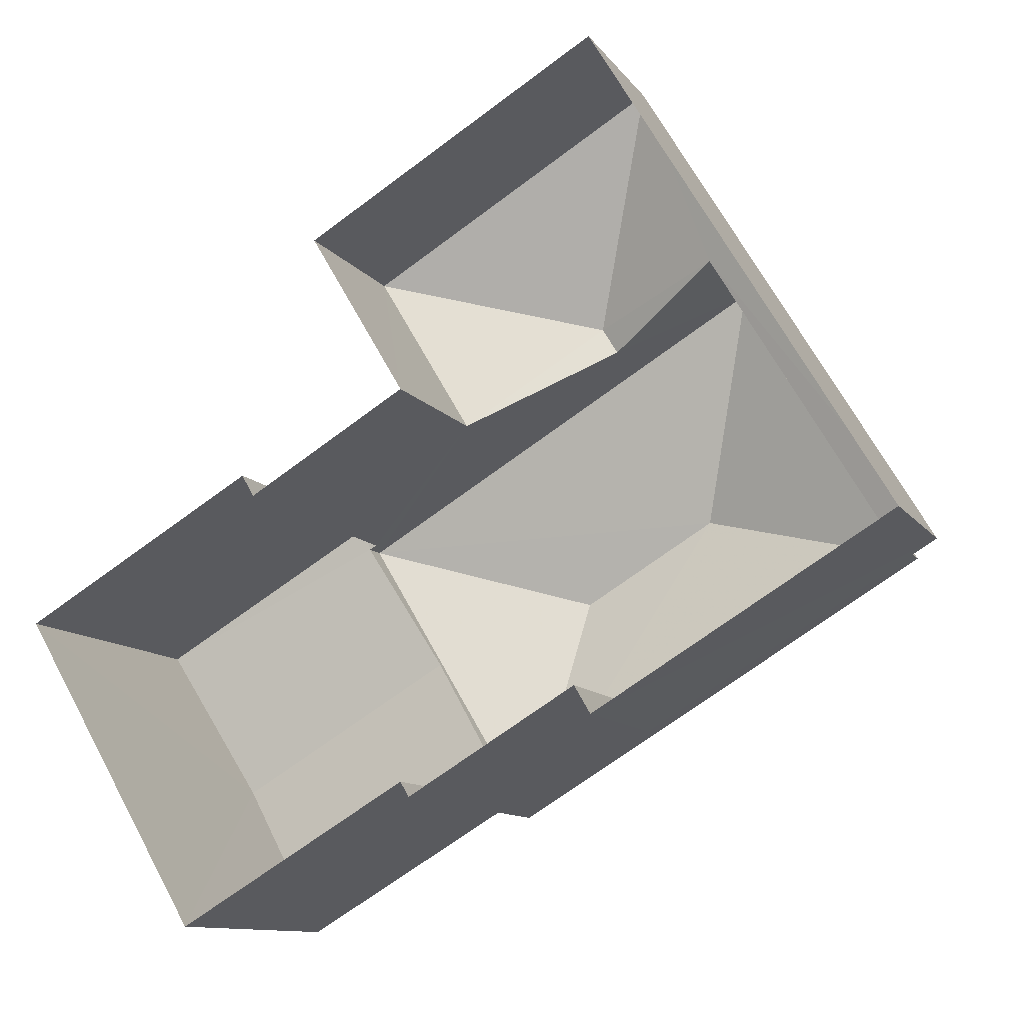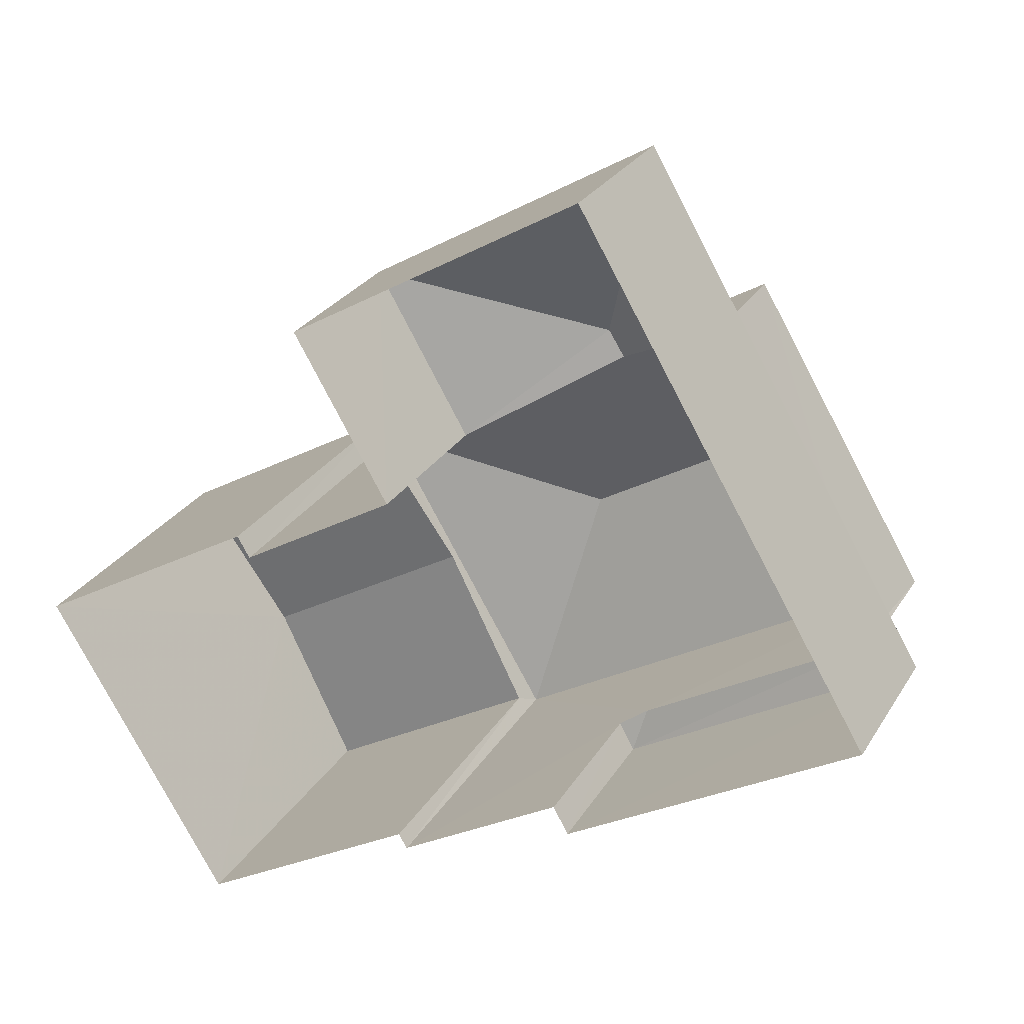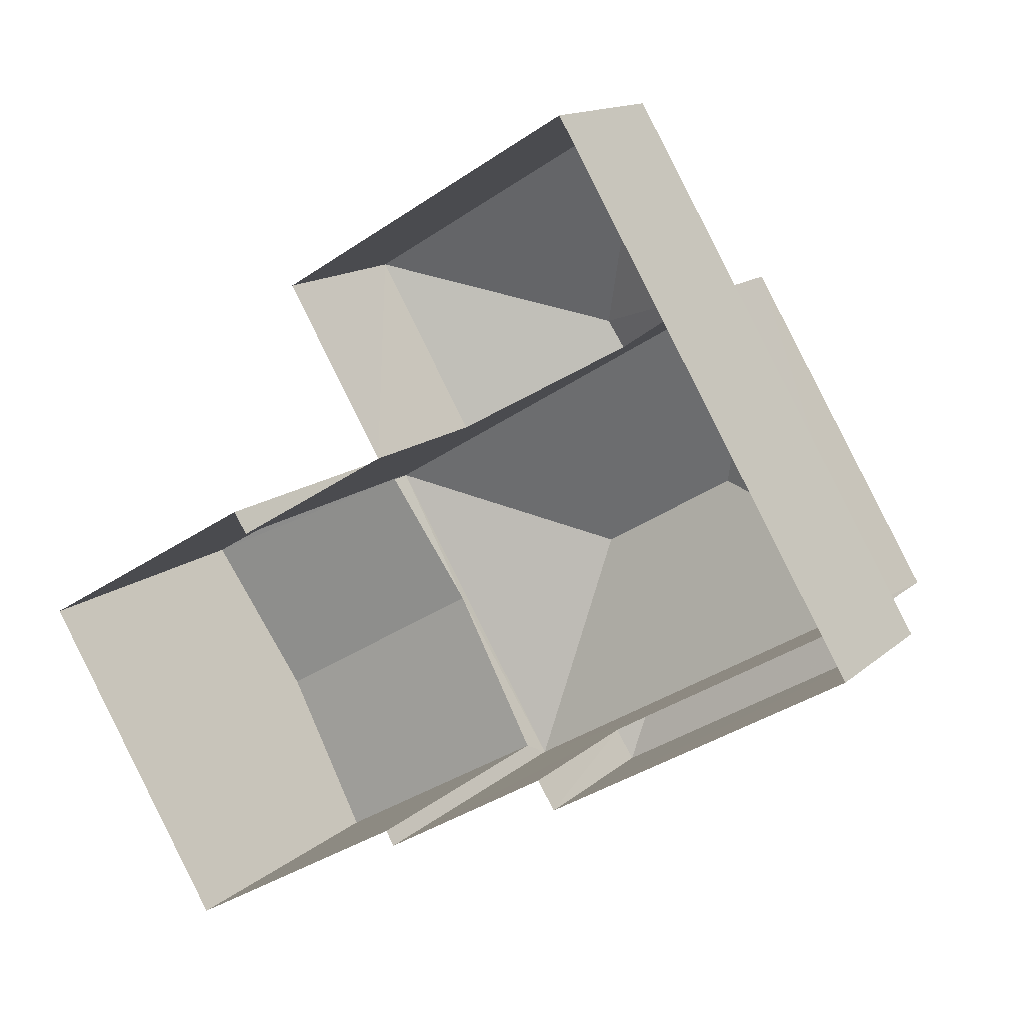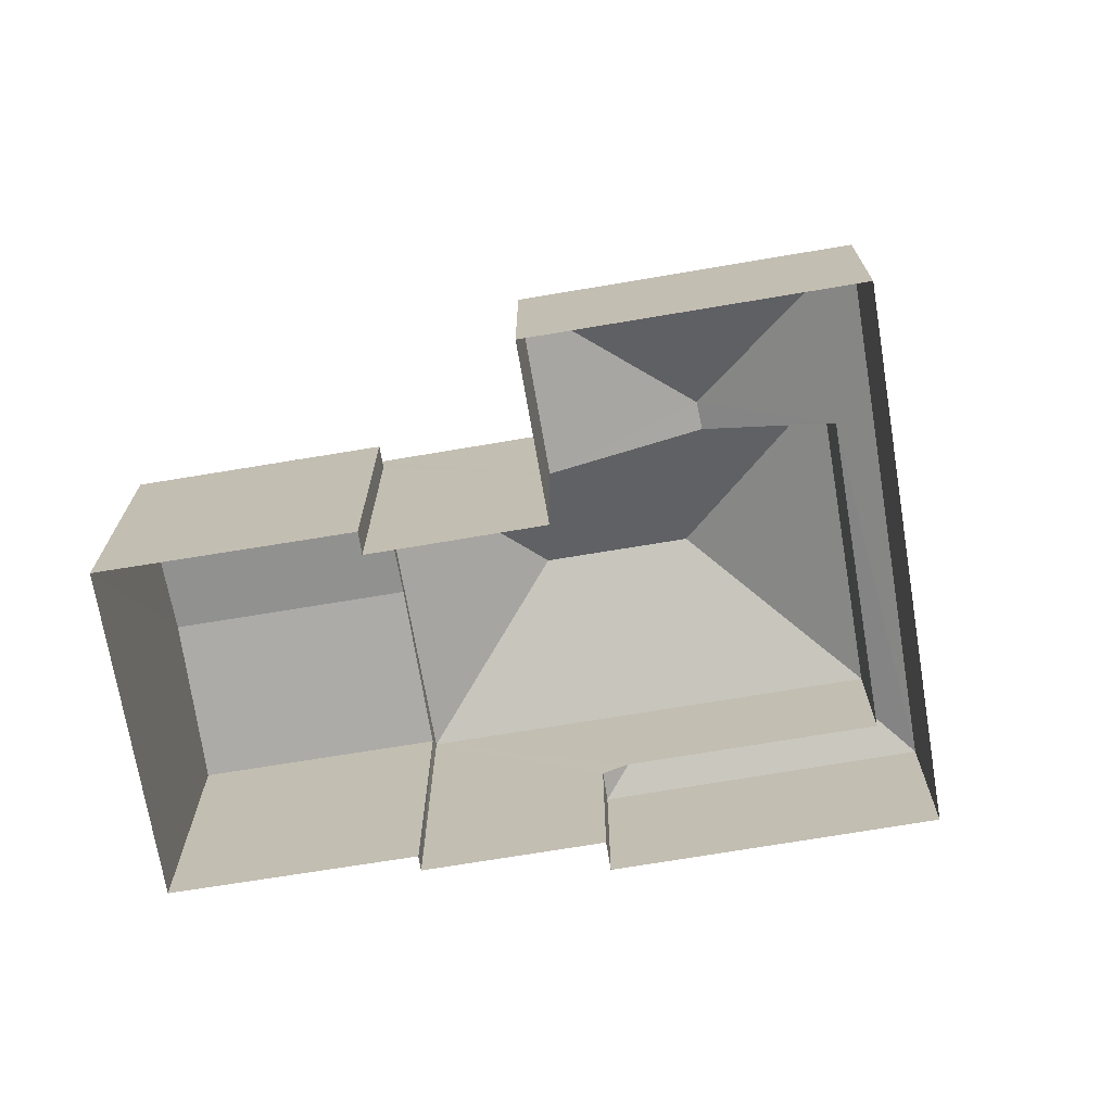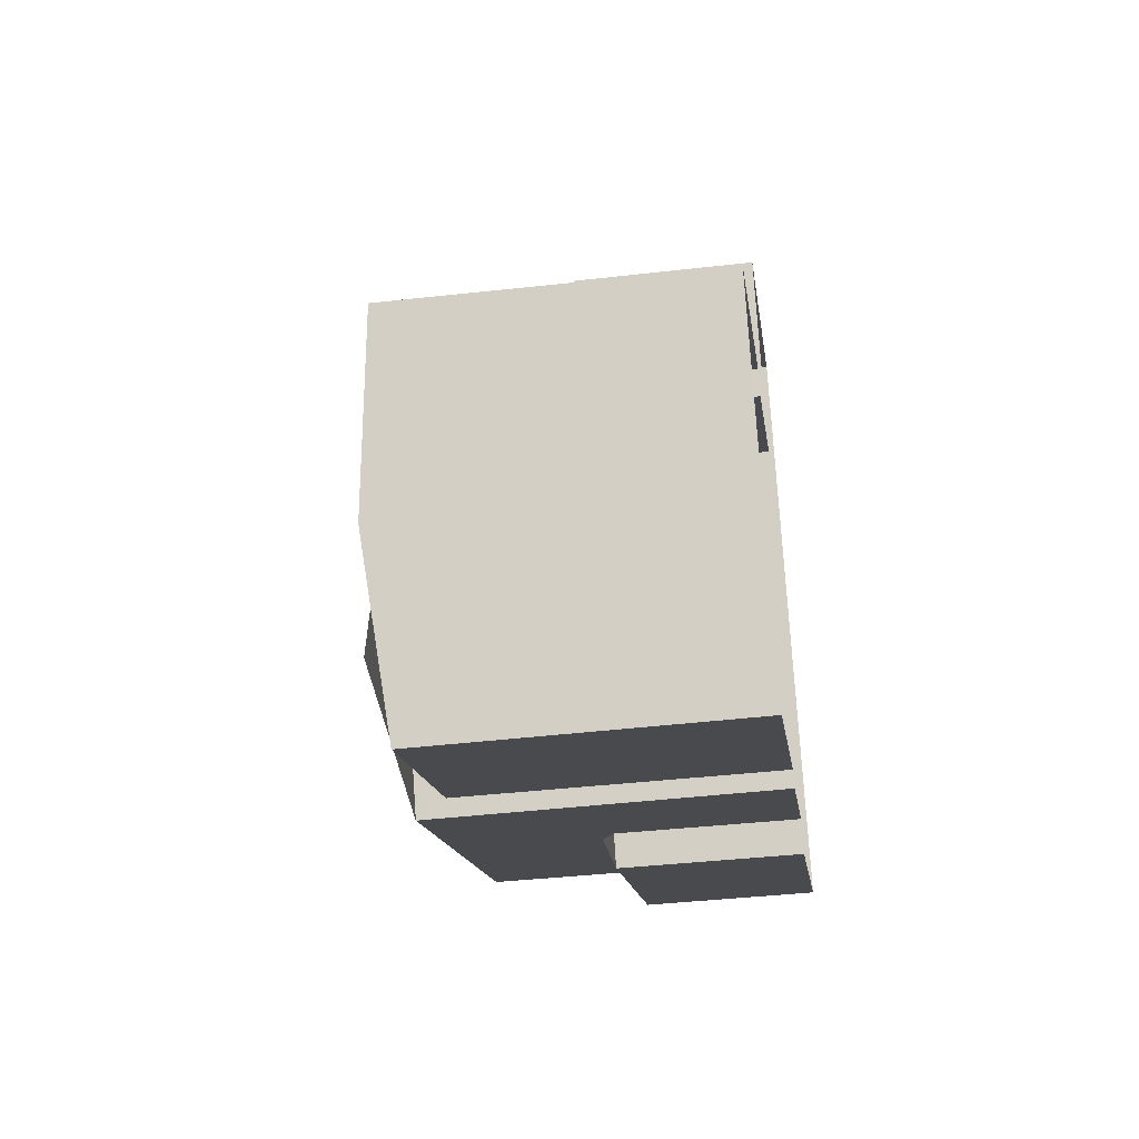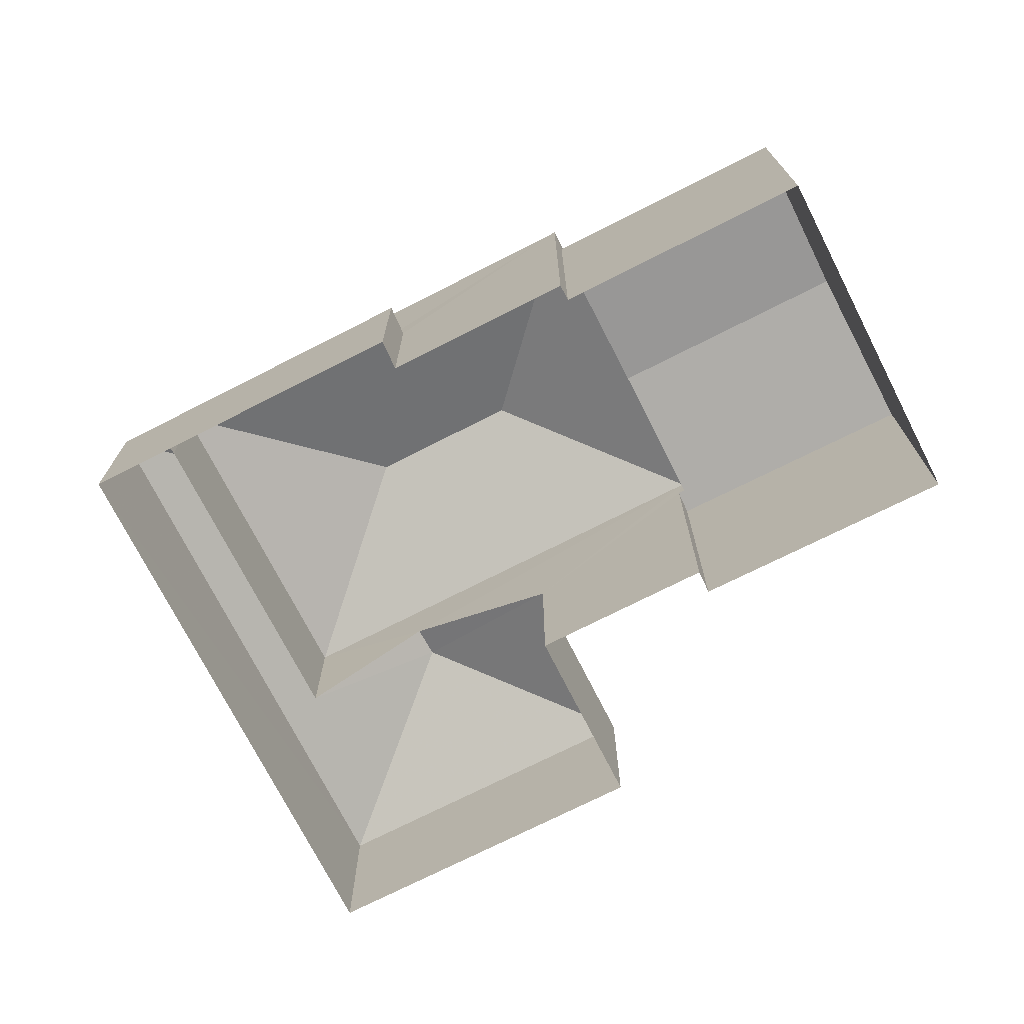
<metadata>
{"format":"obj","ext":"obj","renderer":"f3d","projection":"perspective","resolution":1024,"background":"white","views":[{"elev":-11.0,"azim":-158.9,"up":"+Y"},{"elev":27.3,"azim":-154.8,"up":"+Y"},{"elev":13.8,"azim":-151.0,"up":"+Y"},{"elev":-71.0,"azim":158.8,"up":"+Z"},{"elev":-43.8,"azim":97.5,"up":"+Y"},{"elev":-72.9,"azim":-3.8,"up":"+Z"}]}
</metadata>
<code>
v -3.119e+05 4.305e+04 19.36
v -3.12e+05 4.306e+04 19.37
v -3.119e+05 4.306e+04 19.37
v -3.12e+05 4.305e+04 19.36
v -3.119e+05 4.304e+04 19.36
v -3.12e+05 4.304e+04 19.36
v -3.119e+05 4.305e+04 19.36
v -3.119e+05 4.305e+04 19.36
v -3.119e+05 4.305e+04 19.36
v -3.119e+05 4.304e+04 19.36
v -3.119e+05 4.304e+04 19.36
v -3.119e+05 4.304e+04 19.36
v -3.119e+05 4.305e+04 26.59
v -3.119e+05 4.304e+04 26.2
v -3.119e+05 4.304e+04 26.59
v -3.119e+05 4.304e+04 26.2
v -3.119e+05 4.305e+04 23.33
v -3.119e+05 4.306e+04 23.34
v -3.119e+05 4.305e+04 25.07
v -3.119e+05 4.305e+04 25.07
v -3.12e+05 4.304e+04 23.33
v -3.12e+05 4.305e+04 23.63
v -3.12e+05 4.305e+04 23.33
v -3.12e+05 4.305e+04 23.7
v -3.12e+05 4.304e+04 23.63
v -3.12e+05 4.305e+04 28.37
v -3.119e+05 4.304e+04 26.83
v -3.119e+05 4.305e+04 28.37
v -3.12e+05 4.305e+04 26.83
v -3.12e+05 4.306e+04 26.84
v -3.119e+05 4.305e+04 26.21
v -3.119e+05 4.305e+04 26.26
v -3.119e+05 4.305e+04 26.21
v -3.119e+05 4.305e+04 26.26
v -3.119e+05 4.305e+04 26.83
v -3.12e+05 4.306e+04 23.34
v -3.12e+05 4.306e+04 23.71
v -3.119e+05 4.304e+04 23.33
f 1 2 3
f 2 1 4
f 4 5 6
f 7 8 9
f 10 8 7
f 11 1 8
f 12 5 11
f 11 8 10
f 4 1 5
f 5 1 11
f 13 14 15
f 13 16 14
f 17 18 19
f 20 17 19
f 21 22 23
f 23 22 24
f 25 22 21
f 26 27 28
f 26 29 27
f 26 30 29
f 31 32 33
f 33 32 15
f 31 34 32
f 15 32 13
f 35 30 26
f 28 35 26
f 19 18 36
f 20 19 37
f 19 36 37
f 37 23 24
f 37 36 23
f 28 27 35
f 38 25 21
f 30 24 29
f 29 24 22
f 37 24 30
f 16 10 14
f 16 11 10
f 1 3 18
f 17 1 18
f 8 1 17
f 17 34 8
f 35 32 34
f 20 30 35
f 37 30 20
f 20 35 17
f 35 34 17
f 38 21 6
f 5 38 6
f 23 4 6
f 21 23 6
f 36 2 4
f 23 36 4
f 36 3 2
f 36 18 3
f 31 7 9
f 31 33 7
f 14 10 15
f 10 7 15
f 7 33 15
f 16 12 11
f 12 16 27
f 32 35 13
f 35 27 13
f 27 16 13
f 5 12 38
f 12 27 38
f 25 29 22
f 25 27 29
f 38 27 25
f 8 31 9
f 8 34 31

</code>
